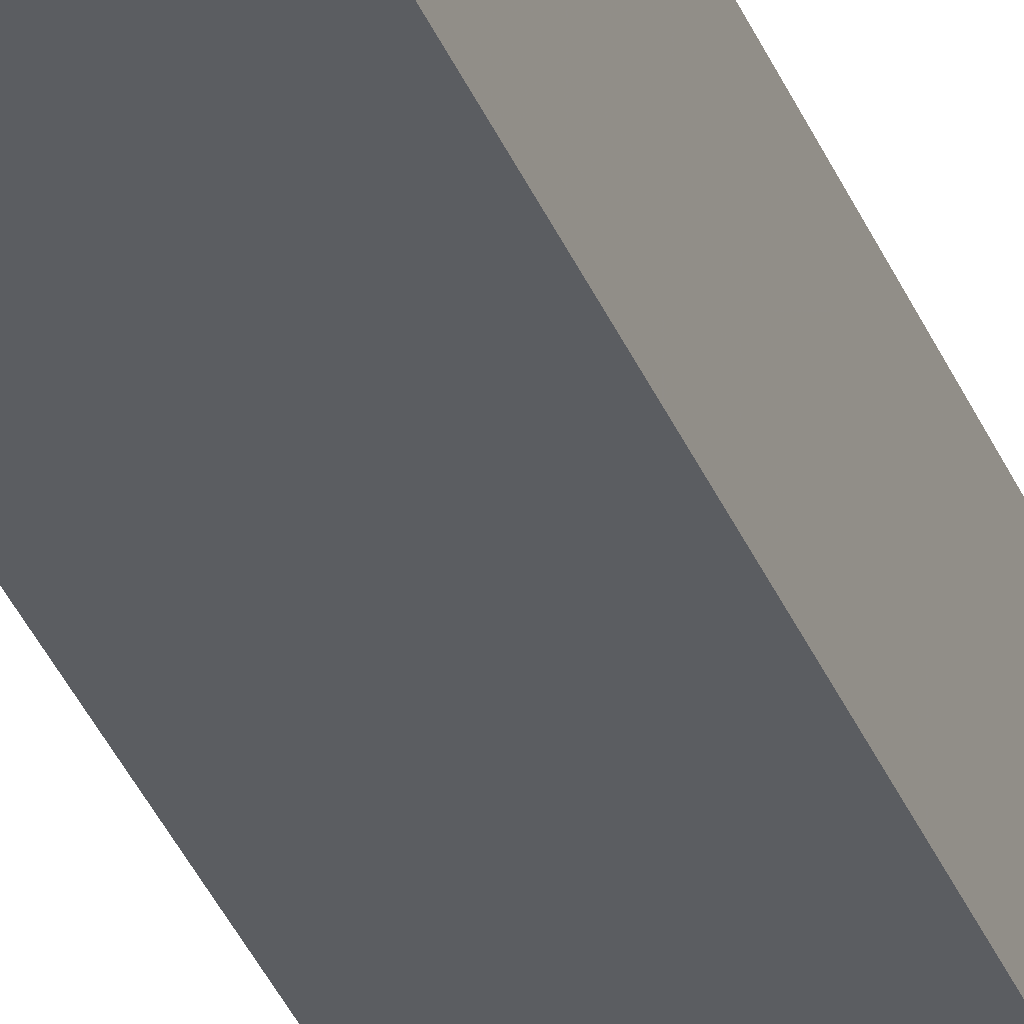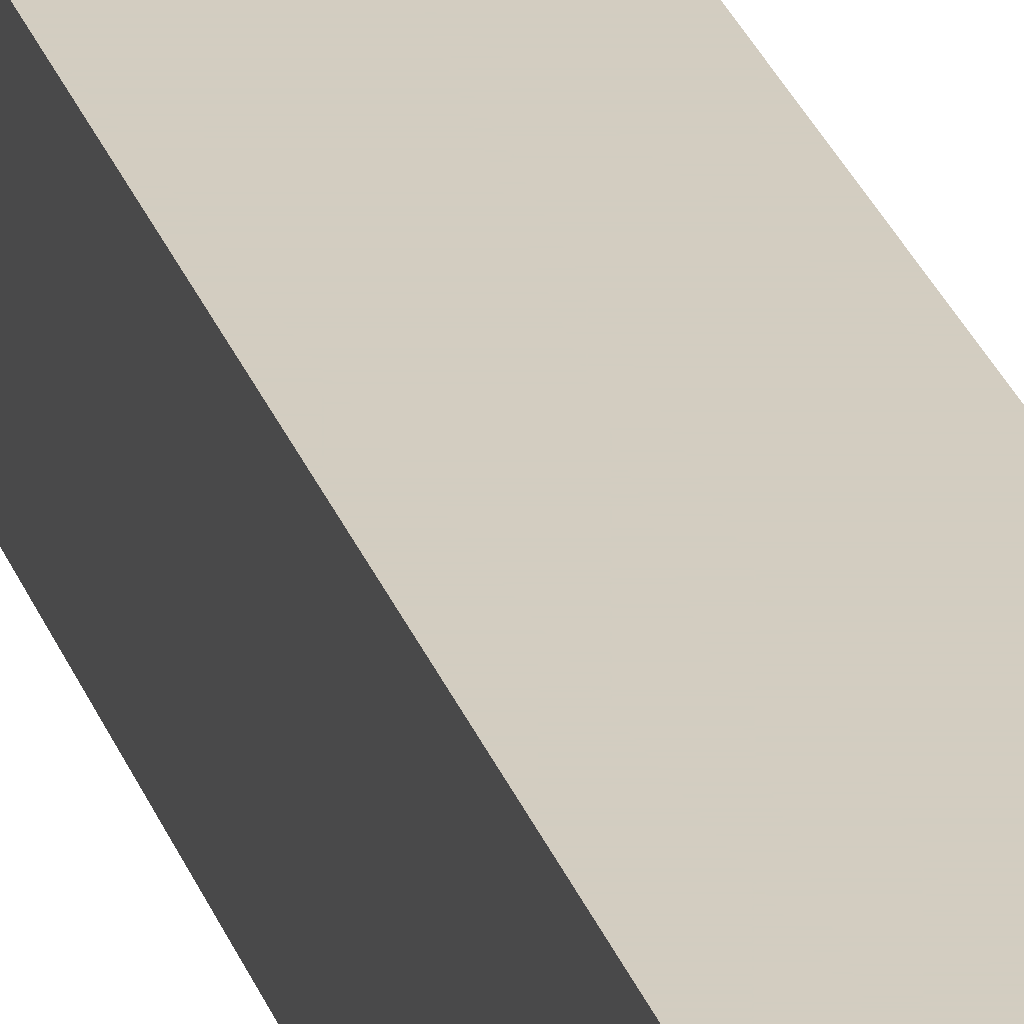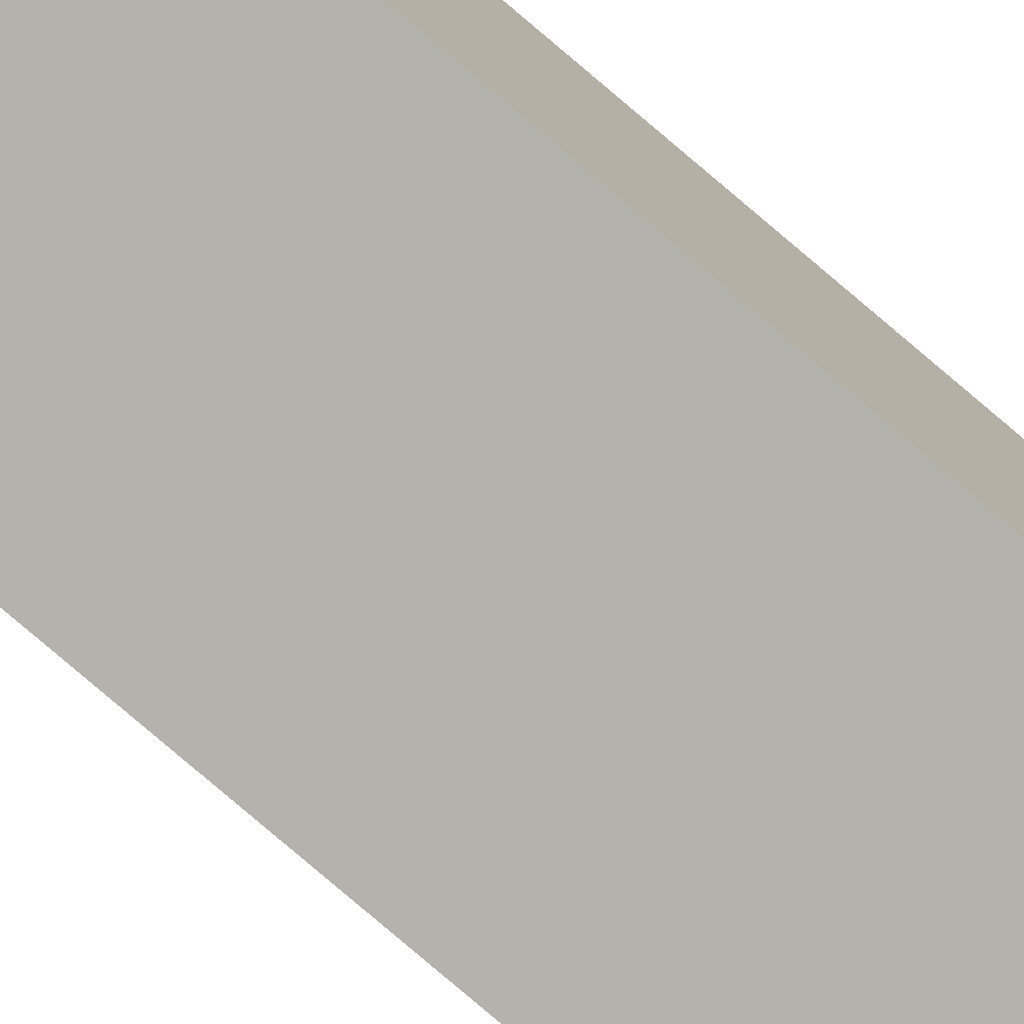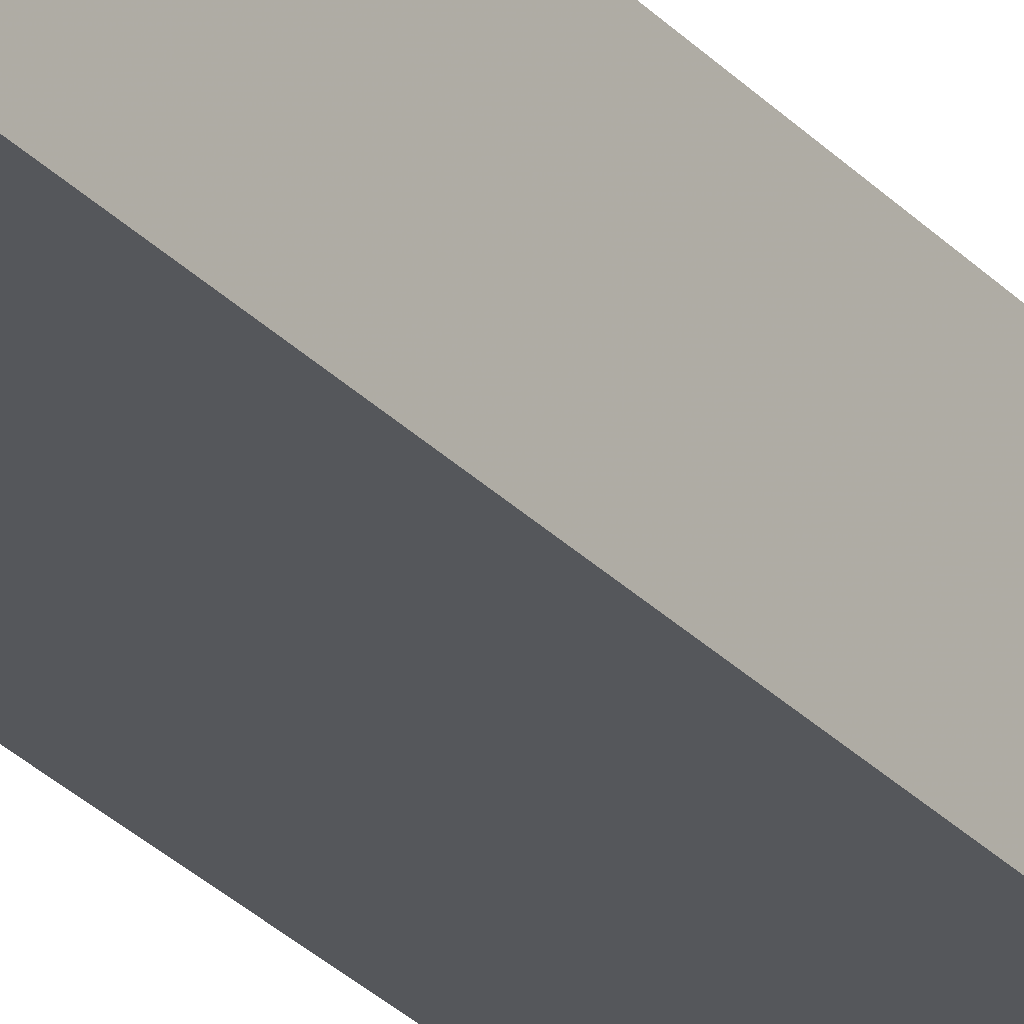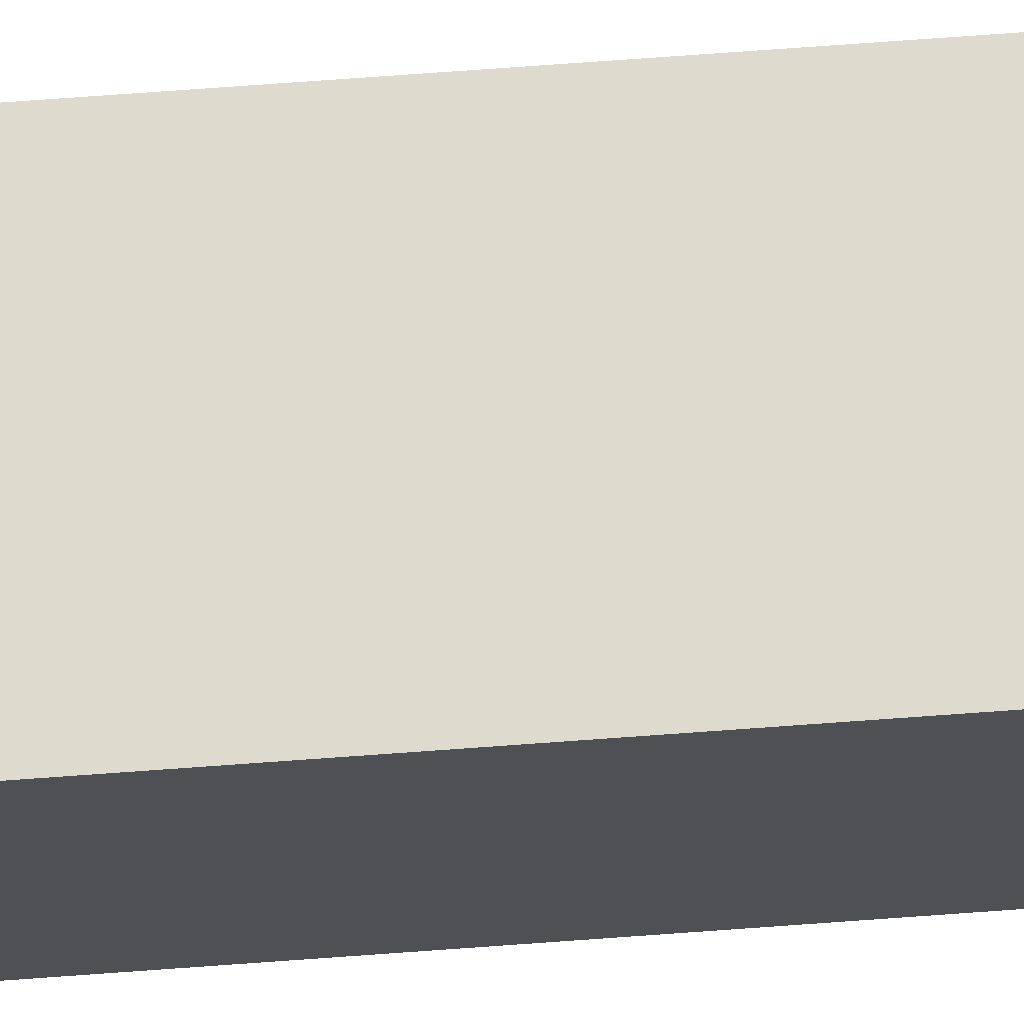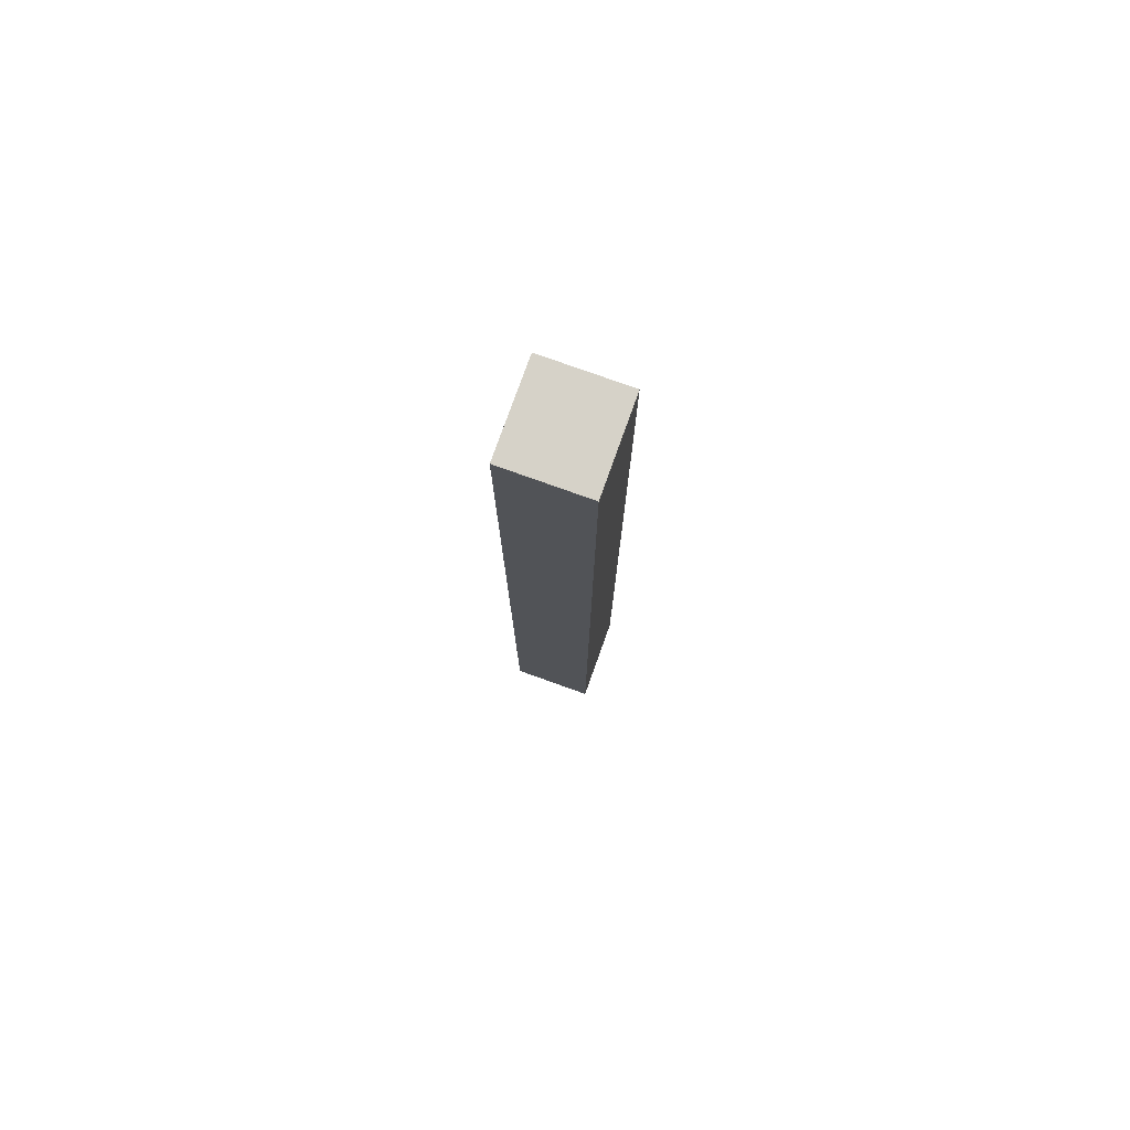
<metadata>
{"format":"obj","ext":"obj","renderer":"f3d","projection":"perspective","resolution":1024,"background":"white","views":[{"elev":-36.0,"azim":20.3,"up":"+Z"},{"elev":24.8,"azim":164.5,"up":"+Z"},{"elev":-79.5,"azim":-130.4,"up":"+Z"},{"elev":-26.9,"azim":32.0,"up":"+Z"},{"elev":71.1,"azim":-94.2,"up":"+Z"},{"elev":77.9,"azim":109.7,"up":"+Y"}]}
</metadata>
<code>
v 0.0166 -0.5 0.03629
v 0.0166 -0.5 0.005267
v 0.0166 -0.1439 0.005267
v -0.0166 -0.1439 0.03629
v -0.0166 -0.5 0.005267
v 0.0166 -0.1439 0.03629
v -0.0166 -0.5 0.03629
v -0.0166 -0.1439 0.005267
f 1 2 3
f 5 2 1
f 5 3 2
f 6 1 3
f 7 5 1
f 7 4 5
f 7 6 4
f 7 1 6
f 8 5 4
f 8 3 5
f 8 6 3
f 8 4 6

</code>
